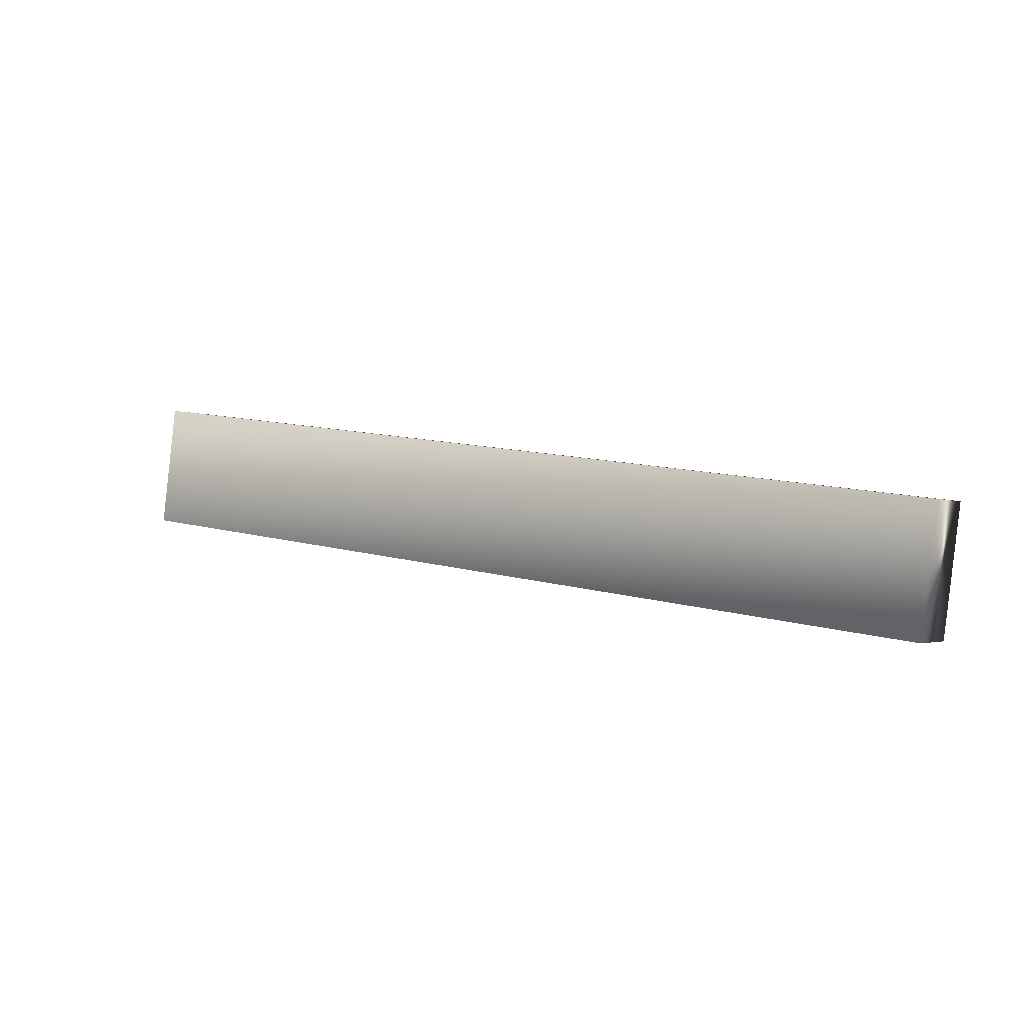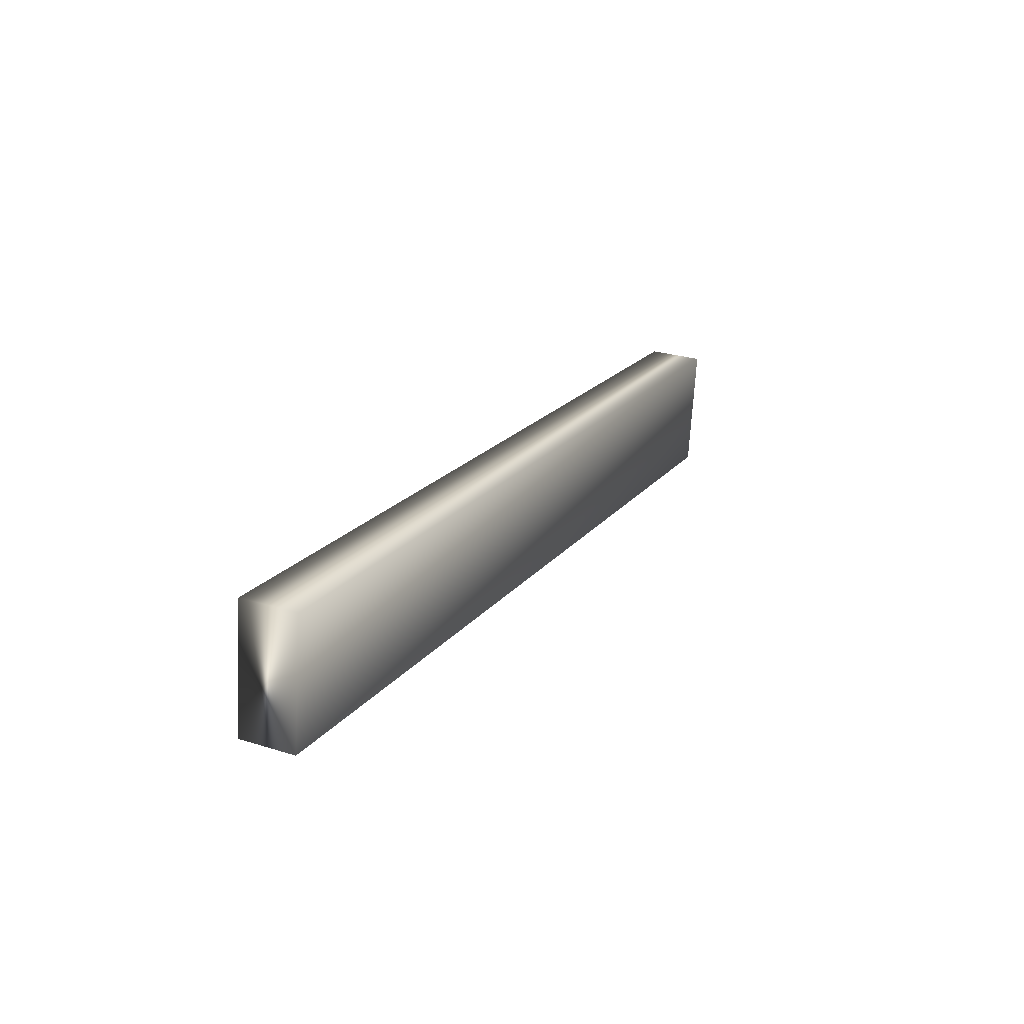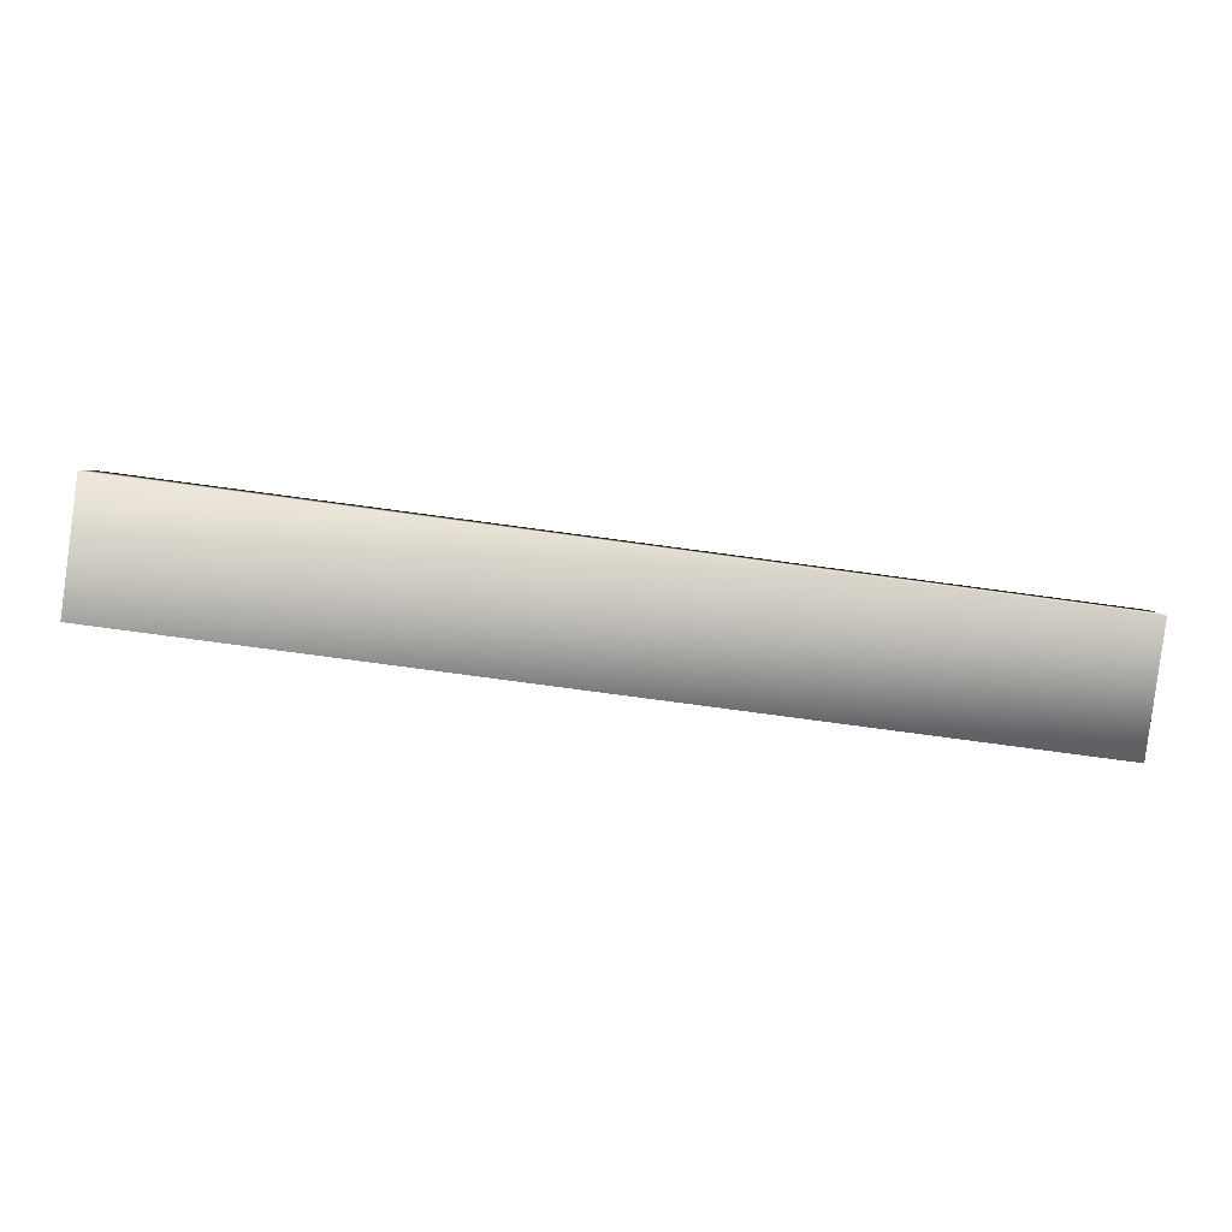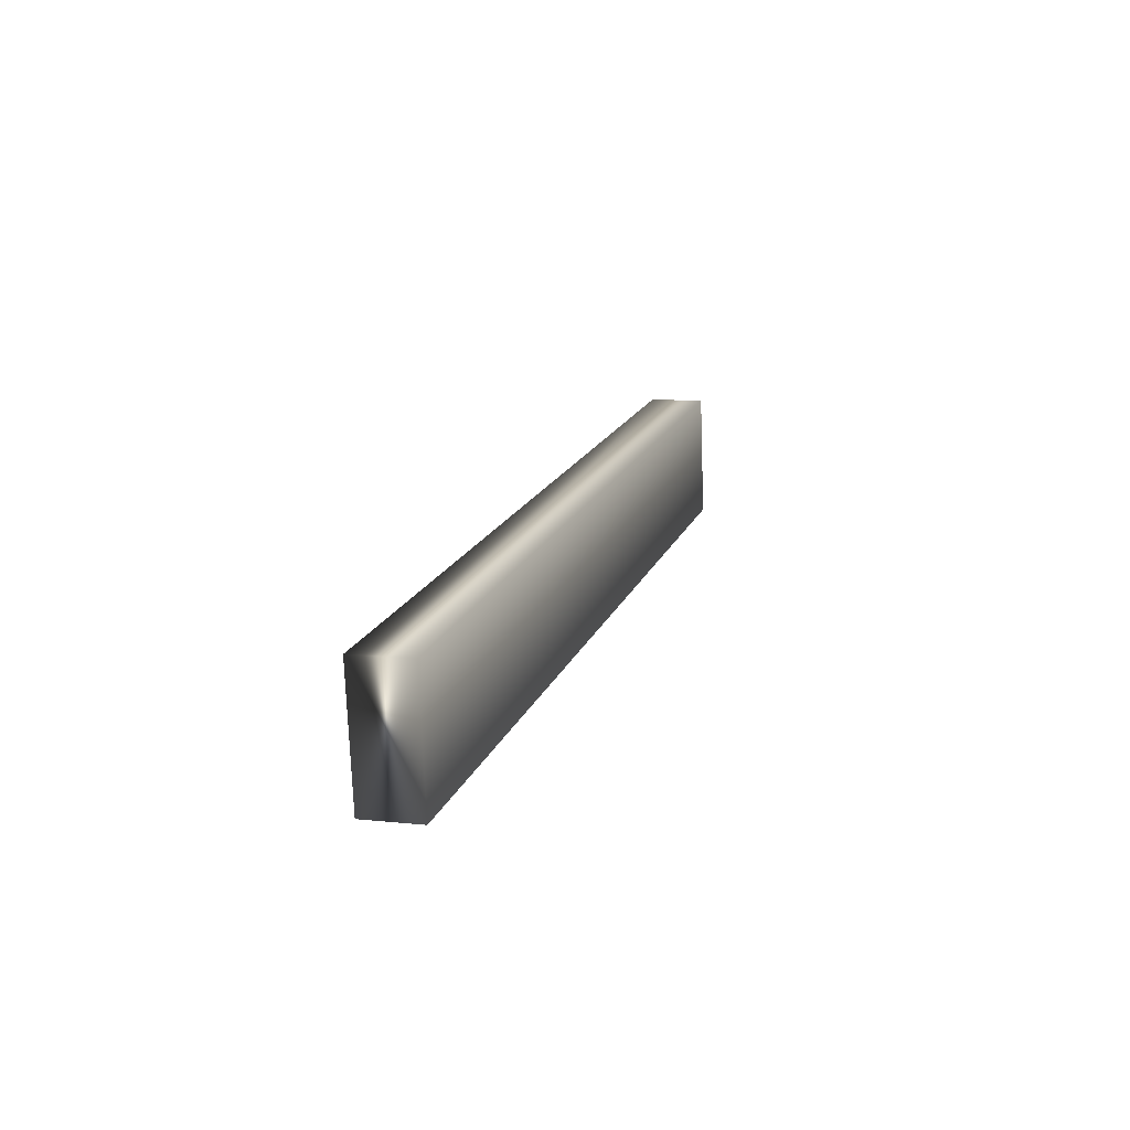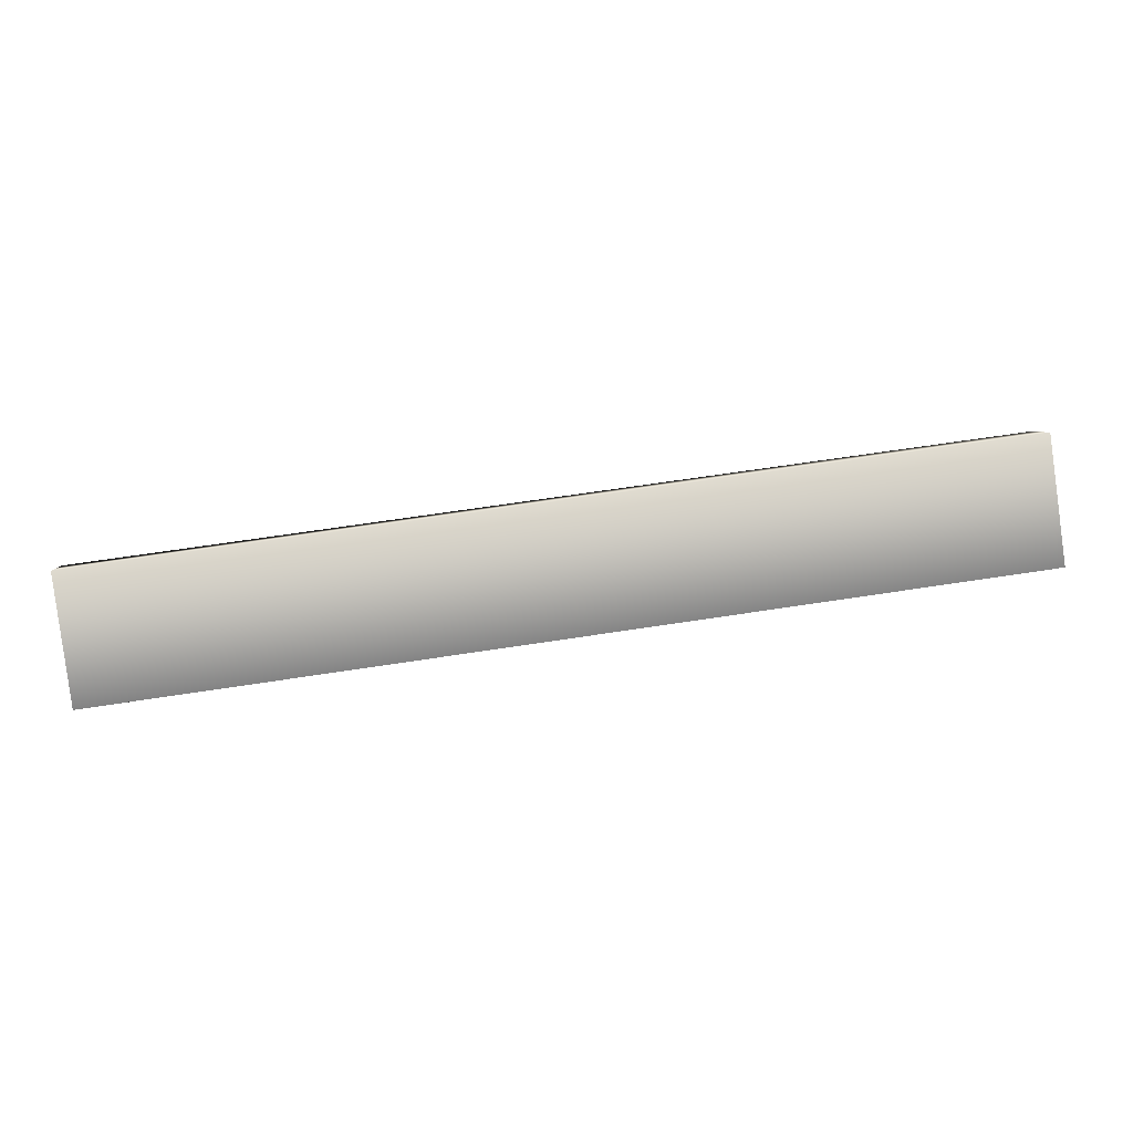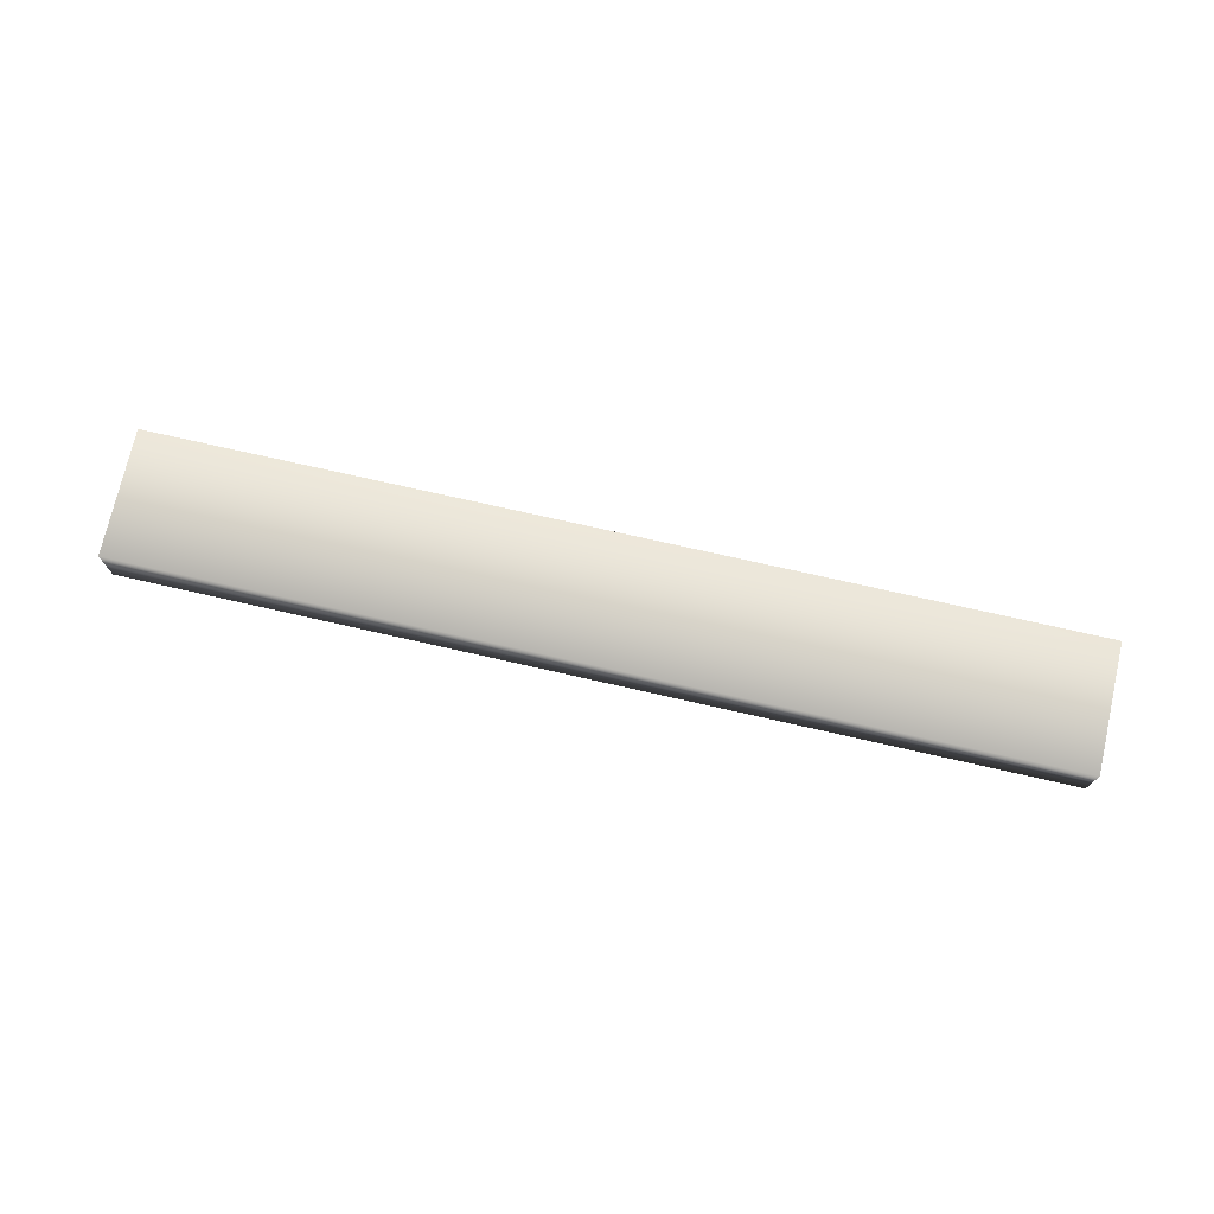
<metadata>
{"format":"obj","ext":"obj","renderer":"f3d","projection":"perspective","resolution":1024,"background":"white","views":[{"elev":-1.9,"azim":33.7,"up":"+Z"},{"elev":27.2,"azim":-64.3,"up":"+Z"},{"elev":4.9,"azim":-1.2,"up":"+Z"},{"elev":8.6,"azim":106.4,"up":"+Z"},{"elev":4.8,"azim":175.0,"up":"+Z"},{"elev":73.9,"azim":20.4,"up":"+Y"}]}
</metadata>
<code>
v -72.46 7.167 70.7
v -72.51 7.167 70.33
v -69.76 7.167 70.34
v -69.81 7.167 69.97
v -69.76 7.333 70.34
v -69.81 7.333 69.97
v -72.46 7.333 70.7
v -72.51 7.333 70.33
f 1 2 3
f 3 2 4
f 5 3 6
f 6 3 4
f 7 1 5
f 5 1 3
f 2 8 4
f 4 8 6
f 8 2 7
f 7 2 1
f 7 5 8
f 8 5 6

</code>
